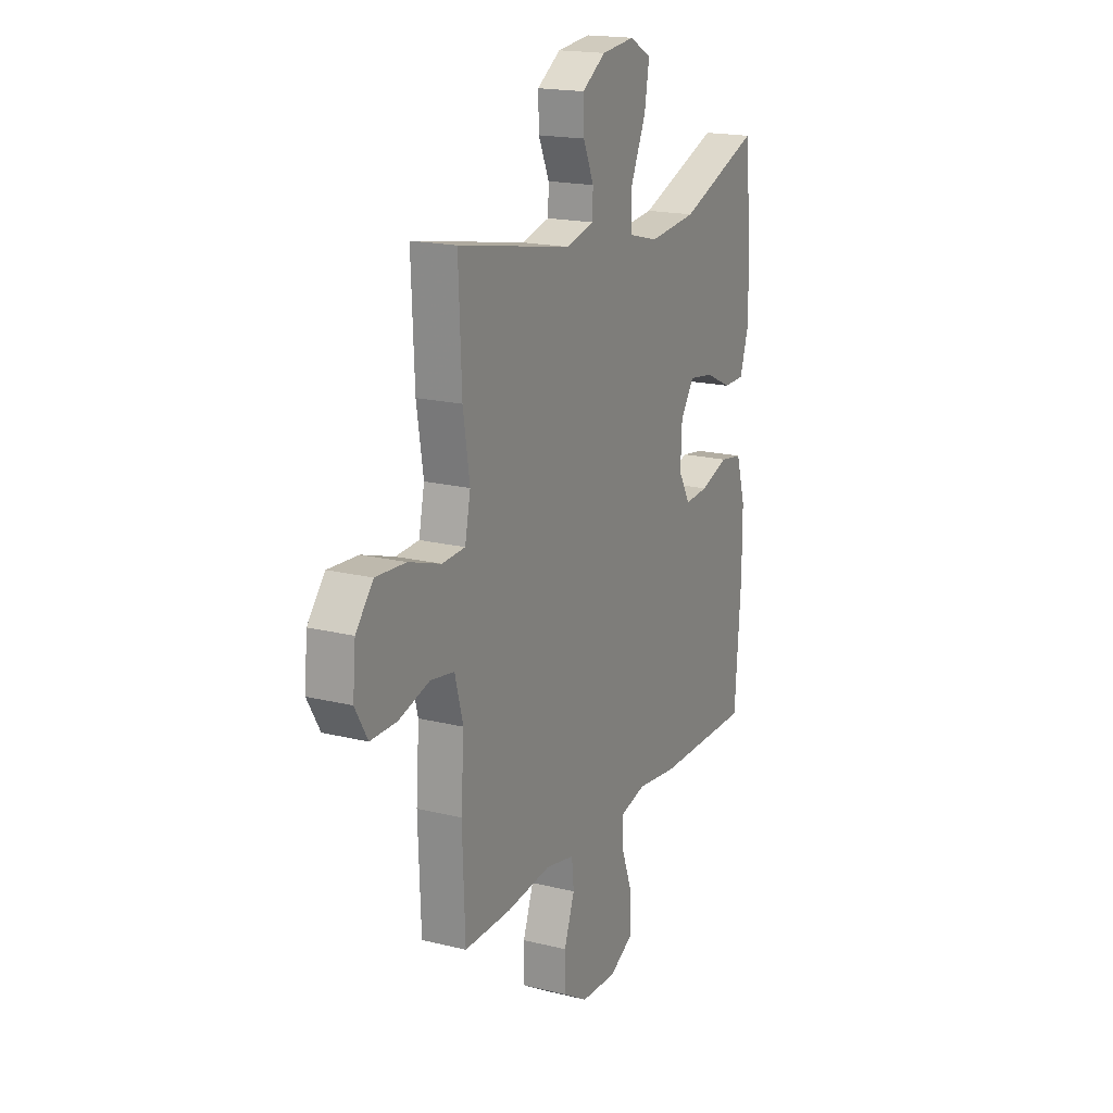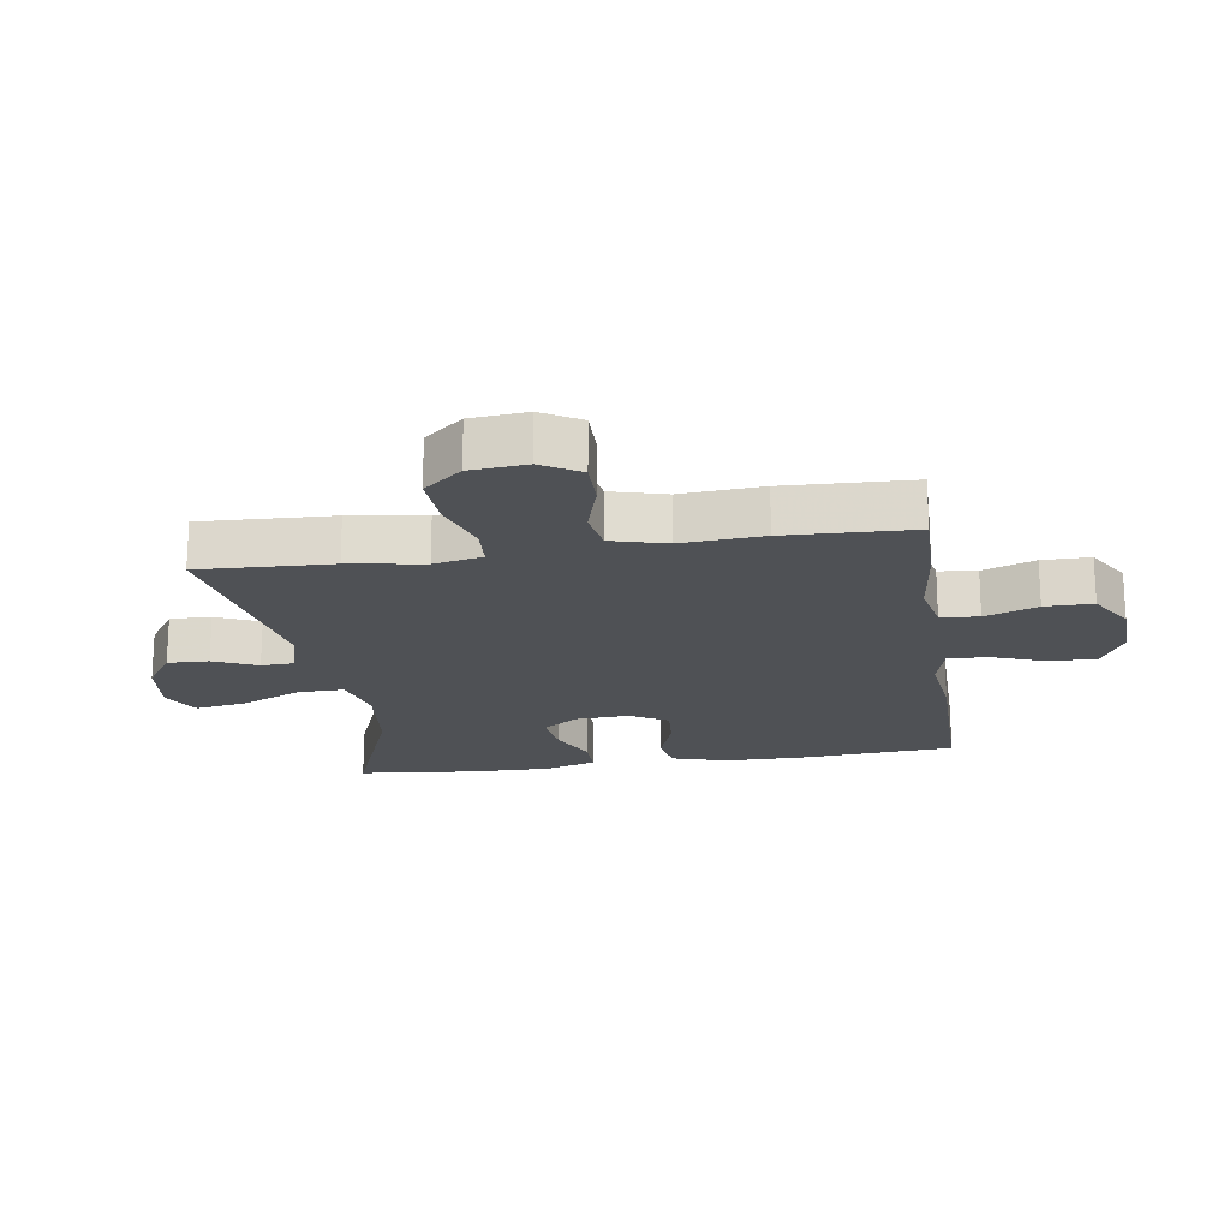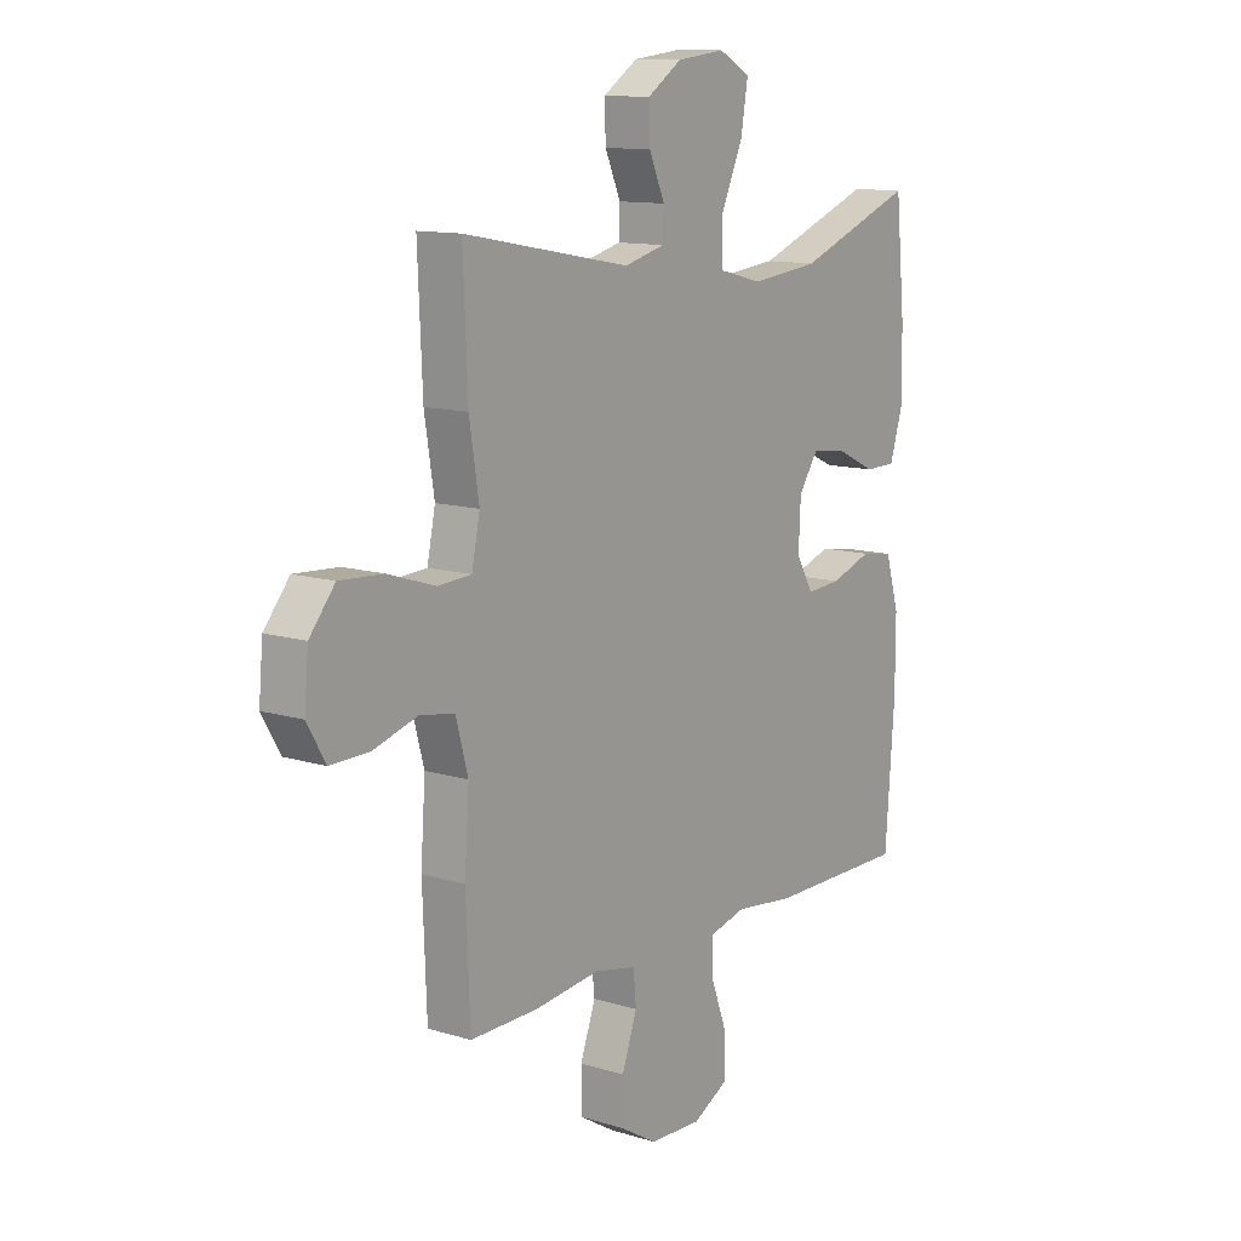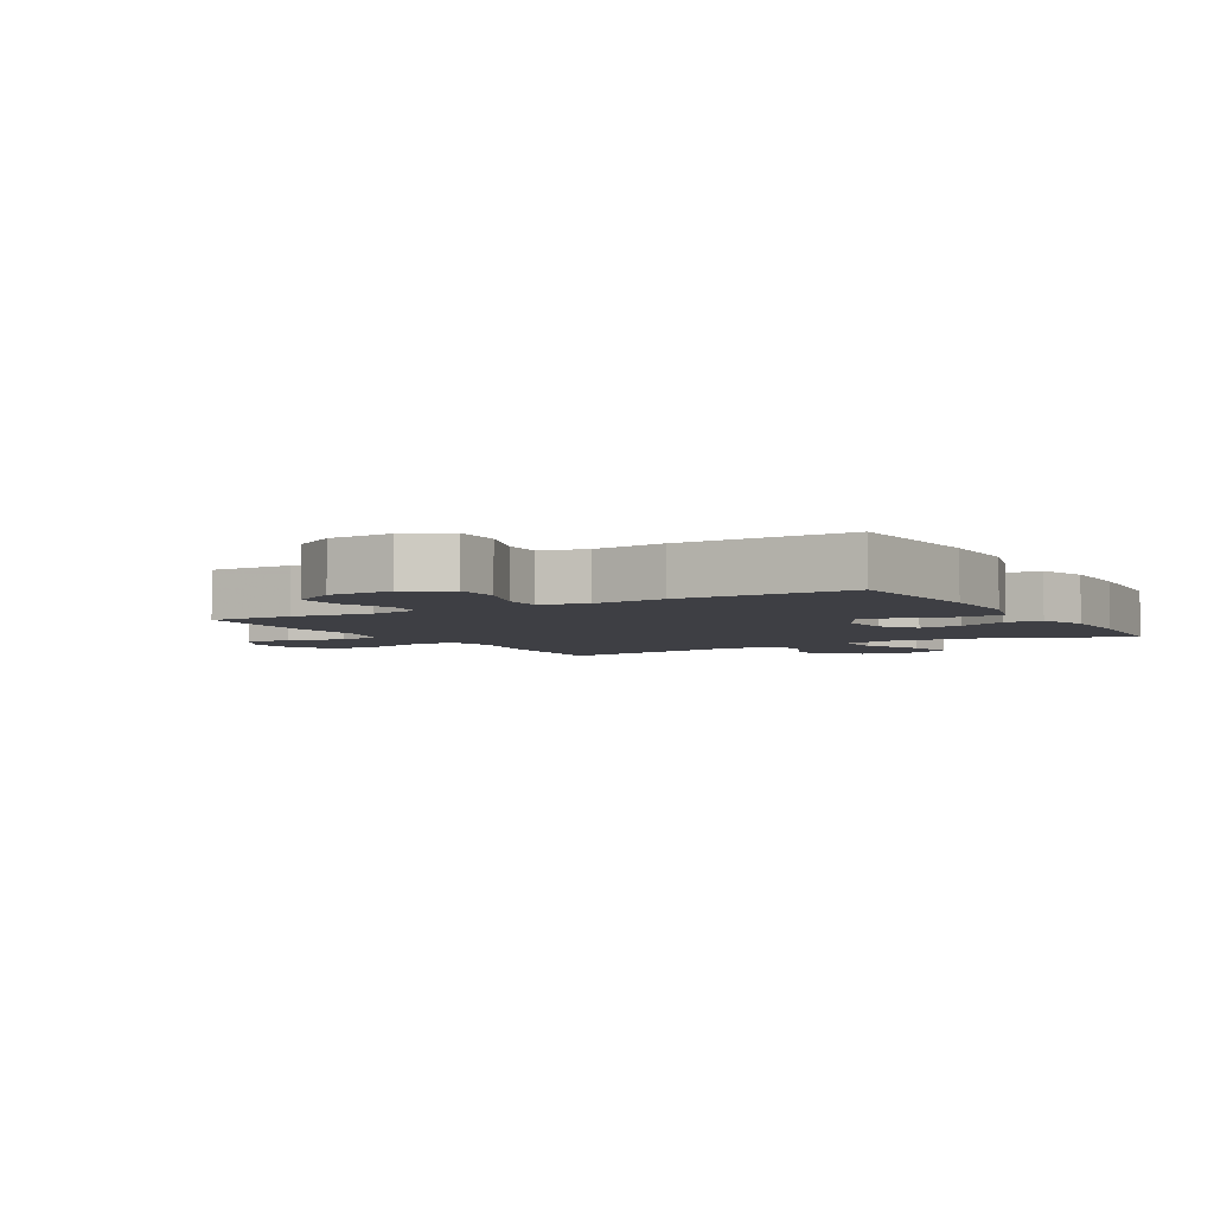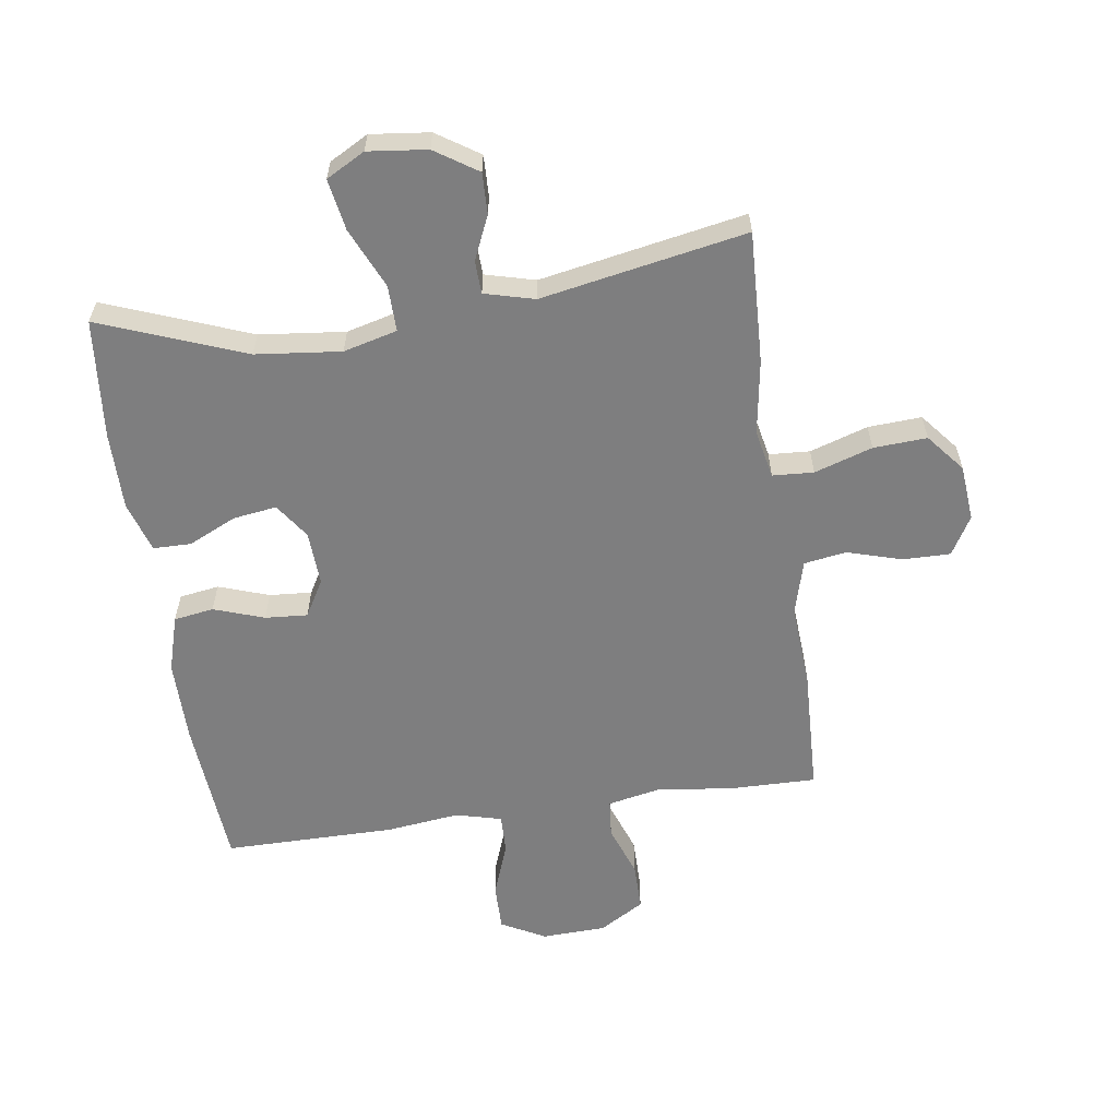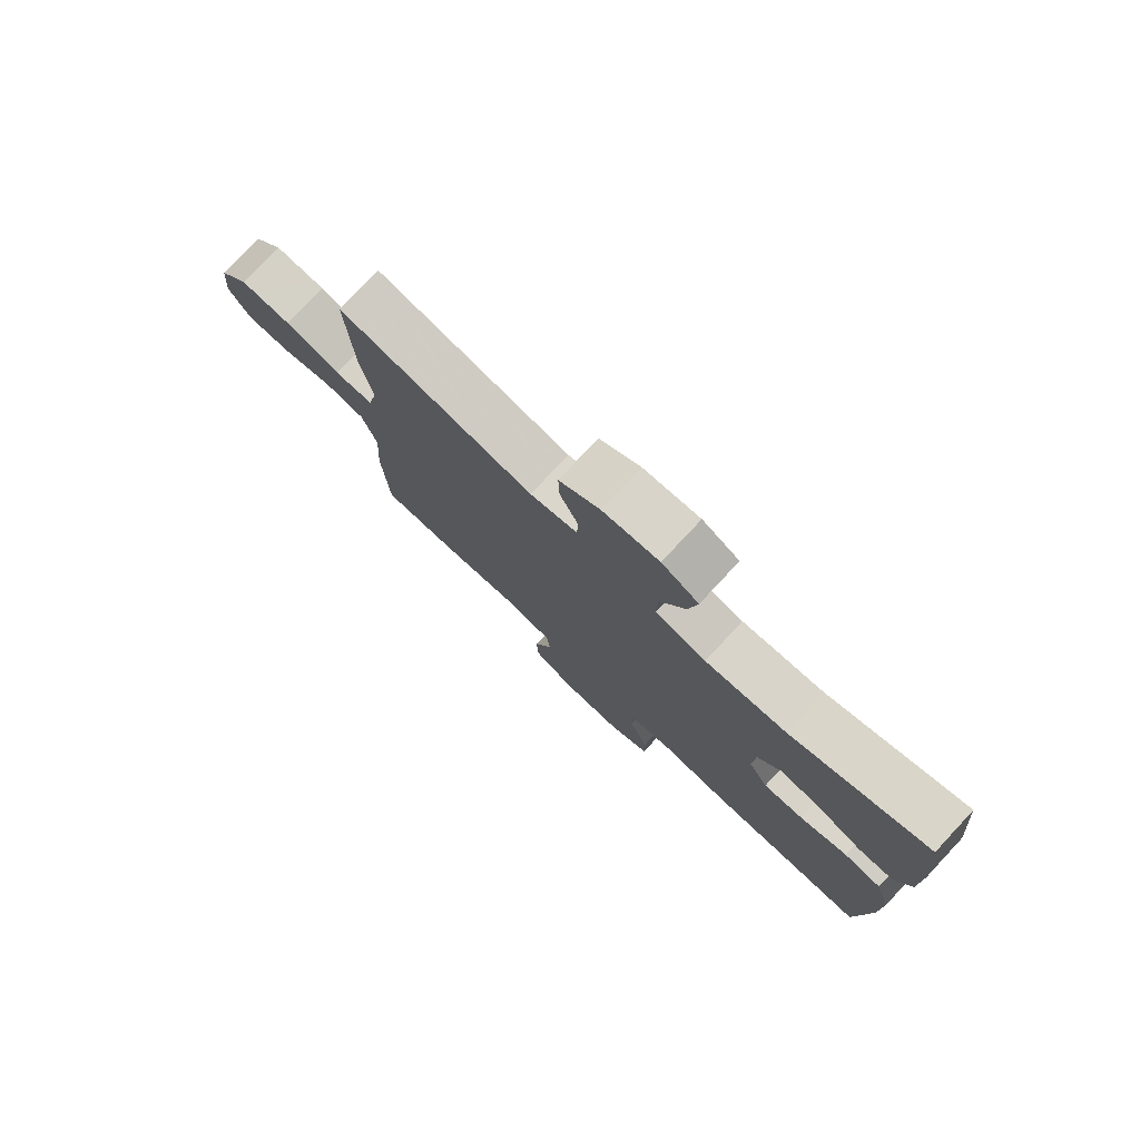
<metadata>
{"format":"obj","ext":"obj","renderer":"f3d","projection":"perspective","resolution":1024,"background":"white","views":[{"elev":18.1,"azim":115.8,"up":"+Z"},{"elev":-19.6,"azim":98.6,"up":"+Y"},{"elev":12.0,"azim":126.1,"up":"+Z"},{"elev":-4.4,"azim":-149.7,"up":"+Y"},{"elev":-59.4,"azim":8.3,"up":"+Y"},{"elev":78.1,"azim":-136.9,"up":"+Z"}]}
</metadata>
<code>
v -0.5 0.07 0.5
v -0.268 0.07 0.411
v -0.131 0.07 0.396
v -0.045 0.07 0.418
v -0.046 0.07 0.492
v -0.089 0.07 0.589
v -0.103 0.07 0.671
v -0.041 0.07 0.705
v 0.054 0.07 0.694
v 0.122 0.07 0.649
v 0.12 0.07 0.583
v 0.089 0.07 0.513
v 0.091 0.07 0.46
v 0.171 0.07 0.439
v 0.5 0.07 0.5
v 0.491 0.07 0.288
v 0.472 0.07 0.168
v 0.488 0.07 0.09
v 0.554 0.07 0.086
v 0.647 0.07 0.116
v 0.733 0.07 0.121
v 0.783 0.07 0.06
v 0.791 0.07 -0.03
v 0.755 0.07 -0.092
v 0.679 0.07 -0.091
v 0.591 0.07 -0.065
v 0.523 0.07 -0.076
v 0.499 0.07 -0.164
v 0.508 0.07 -0.295
v 0.5 0.07 -0.5
v 0.365 0.07 -0.498
v 0.237 0.07 -0.483
v 0.154 0.07 -0.5
v 0.148 0.07 -0.561
v 0.178 0.07 -0.645
v 0.178 0.07 -0.722
v 0.106 0.07 -0.765
v 0.003 0.07 -0.769
v -0.068 0.07 -0.731
v -0.067 0.07 -0.655
v -0.035 0.07 -0.569
v -0.033 0.07 -0.505
v -0.107 0.07 -0.486
v -0.224 0.07 -0.5
v -0.5 0.07 -0.5
v -0.518 0.07 -0.259
v -0.518 0.07 -0.125
v -0.491 0.07 -0.034
v -0.427 0.07 -0.024
v -0.346 0.07 -0.052
v -0.278 0.07 -0.057
v -0.244 0.07 0.002
v -0.248 0.07 0.089
v -0.287 0.07 0.146
v -0.357 0.07 0.136
v -0.434 0.07 0.1
v -0.495 0.07 0.101
v -0.52 0.07 0.182
v -0.519 0.07 0.307
v -0.5 0 0.5
v -0.268 0 0.411
v -0.131 0 0.396
v -0.045 0 0.418
v -0.046 0 0.492
v -0.089 0 0.589
v -0.103 0 0.671
v -0.041 0 0.705
v 0.054 0 0.694
v 0.122 0 0.649
v 0.12 0 0.583
v 0.089 0 0.513
v 0.091 0 0.46
v 0.171 0 0.439
v 0.5 0 0.5
v 0.491 0 0.288
v 0.472 0 0.168
v 0.488 0 0.09
v 0.554 0 0.086
v 0.647 0 0.116
v 0.733 0 0.121
v 0.783 0 0.06
v 0.791 0 -0.03
v 0.755 0 -0.092
v 0.679 0 -0.091
v 0.591 0 -0.065
v 0.523 0 -0.076
v 0.499 0 -0.164
v 0.508 0 -0.295
v 0.5 0 -0.5
v 0.365 0 -0.498
v 0.237 0 -0.483
v 0.154 0 -0.5
v 0.148 0 -0.561
v 0.178 0 -0.645
v 0.178 0 -0.722
v 0.106 0 -0.765
v 0.003 0 -0.769
v -0.068 0 -0.731
v -0.067 0 -0.655
v -0.035 0 -0.569
v -0.033 0 -0.505
v -0.107 0 -0.486
v -0.224 0 -0.5
v -0.5 0 -0.5
v -0.518 0 -0.259
v -0.518 0 -0.125
v -0.491 0 -0.034
v -0.427 0 -0.024
v -0.346 0 -0.052
v -0.278 0 -0.057
v -0.244 0 0.002
v -0.248 0 0.089
v -0.287 0 0.146
v -0.357 0 0.136
v -0.434 0 0.1
v -0.495 0 0.101
v -0.52 0 0.182
v -0.519 0 0.307
f 58 59 1 2
f 55 56 57 58
f 54 55 58 2
f 53 54 2 3
f 52 53 3 4
f 47 48 49 50
f 47 50 51
f 46 47 51
f 43 44 45 46
f 42 43 46 51
f 38 39 40 41
f 38 41 42
f 37 38 42
f 34 35 36 37
f 33 34 37 42
f 32 33 42 51
f 28 29 30 31
f 27 28 31 32
f 23 24 25 26
f 23 26 27
f 22 23 27
f 19 20 21 22
f 18 19 22 27
f 14 15 16 17
f 13 14 17 18
f 9 10 11 12
f 9 12 13
f 8 9 13
f 5 6 7 8
f 4 5 8 13
f 52 4 13 18
f 32 51 52
f 18 27 32 52
f 61 60 118 117
f 117 116 115 114
f 61 117 114 113
f 62 61 113 112
f 63 62 112 111
f 109 108 107 106
f 110 109 106
f 110 106 105
f 105 104 103 102
f 110 105 102 101
f 100 99 98 97
f 101 100 97
f 101 97 96
f 96 95 94 93
f 101 96 93 92
f 110 101 92 91
f 90 89 88 87
f 91 90 87 86
f 85 84 83 82
f 86 85 82
f 86 82 81
f 81 80 79 78
f 86 81 78 77
f 76 75 74 73
f 77 76 73 72
f 71 70 69 68
f 72 71 68
f 72 68 67
f 67 66 65 64
f 72 67 64 63
f 77 72 63 111
f 111 110 91
f 111 91 86 77
f 1 60 61 2
f 2 61 62 3
f 3 62 63 4
f 4 63 64 5
f 5 64 65 6
f 6 65 66 7
f 7 66 67 8
f 8 67 68 9
f 9 68 69 10
f 10 69 70 11
f 11 70 71 12
f 12 71 72 13
f 13 72 73 14
f 14 73 74 15
f 15 74 75 16
f 16 75 76 17
f 17 76 77 18
f 18 77 78 19
f 19 78 79 20
f 20 79 80 21
f 21 80 81 22
f 22 81 82 23
f 23 82 83 24
f 24 83 84 25
f 25 84 85 26
f 26 85 86 27
f 27 86 87 28
f 28 87 88 29
f 29 88 89 30
f 30 89 90 31
f 31 90 91 32
f 32 91 92 33
f 33 92 93 34
f 34 93 94 35
f 35 94 95 36
f 36 95 96 37
f 37 96 97 38
f 38 97 98 39
f 39 98 99 40
f 40 99 100 41
f 41 100 101 42
f 42 101 102 43
f 43 102 103 44
f 44 103 104 45
f 45 104 105 46
f 46 105 106 47
f 47 106 107 48
f 48 107 108 49
f 49 108 109 50
f 50 109 110 51
f 51 110 111 52
f 52 111 112 53
f 53 112 113 54
f 54 113 114 55
f 55 114 115 56
f 56 115 116 57
f 57 116 117 58
f 58 117 118 59
f 59 118 60 1

</code>
